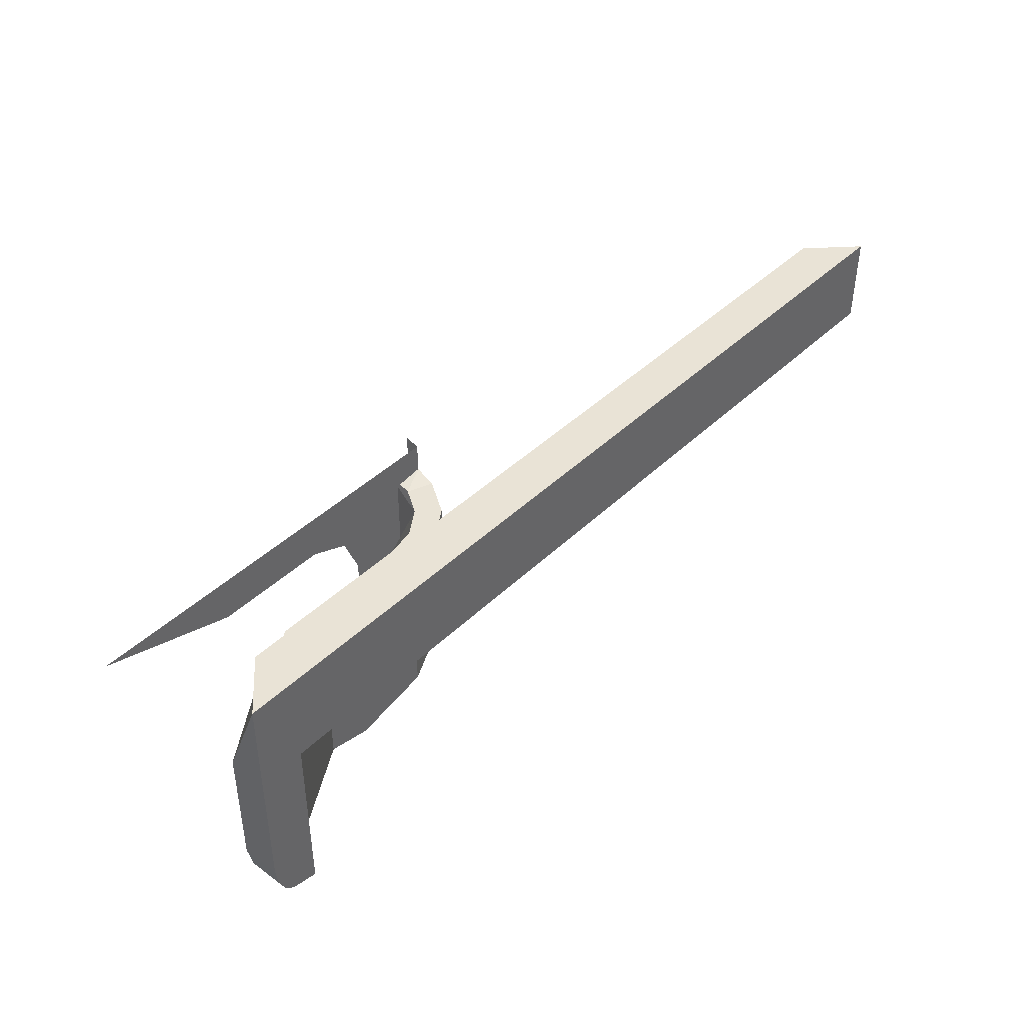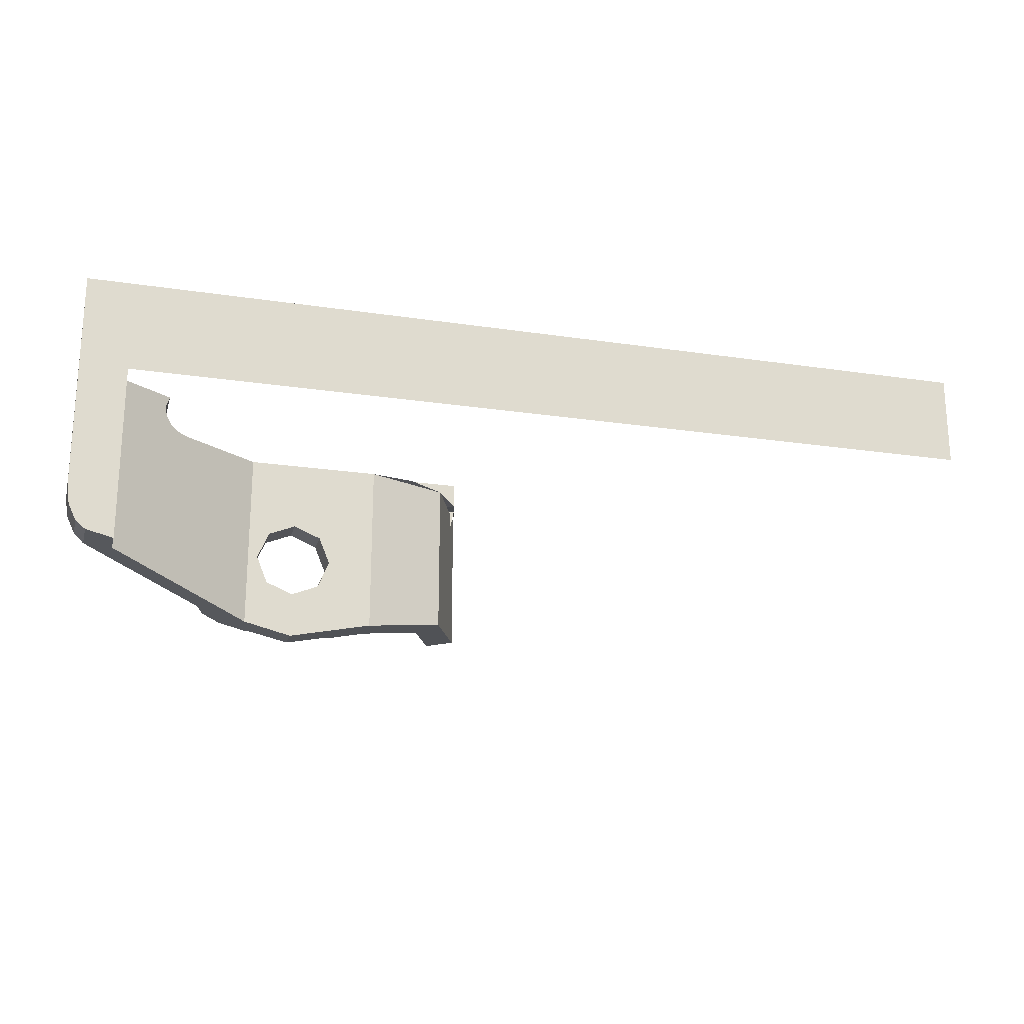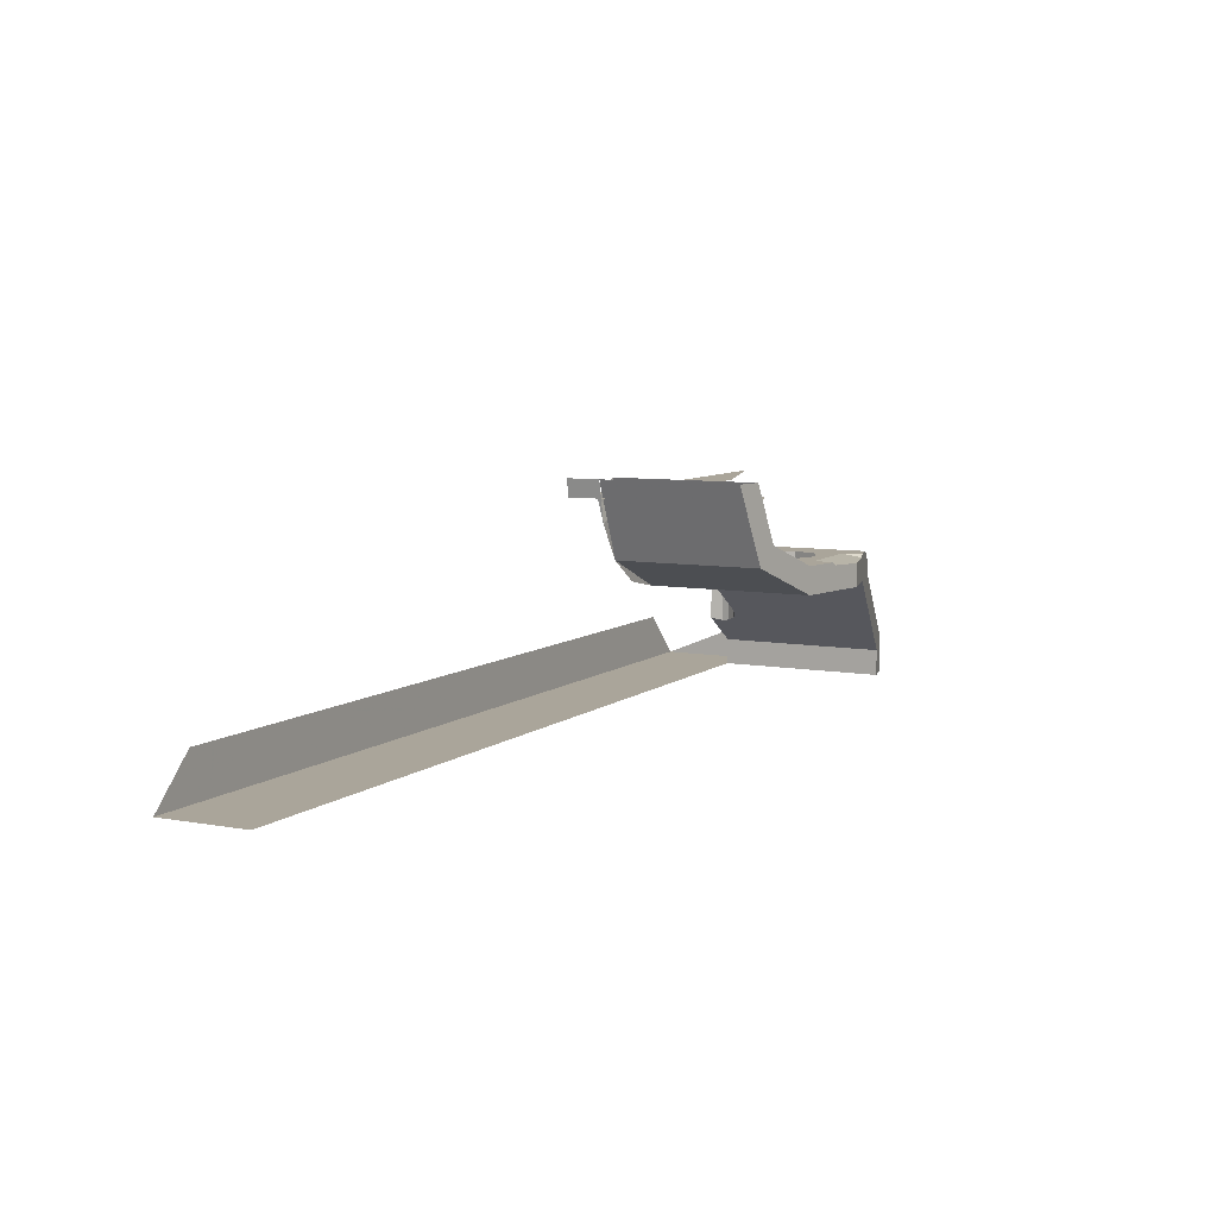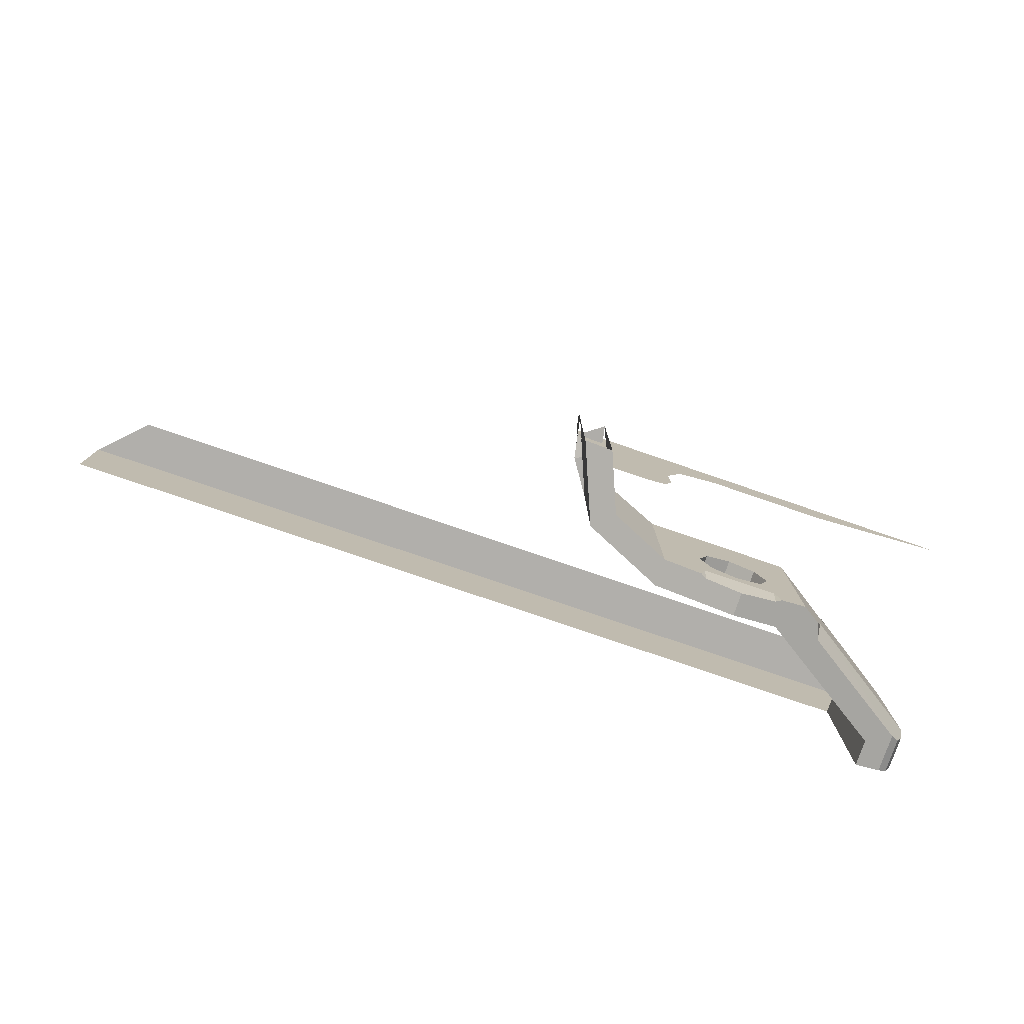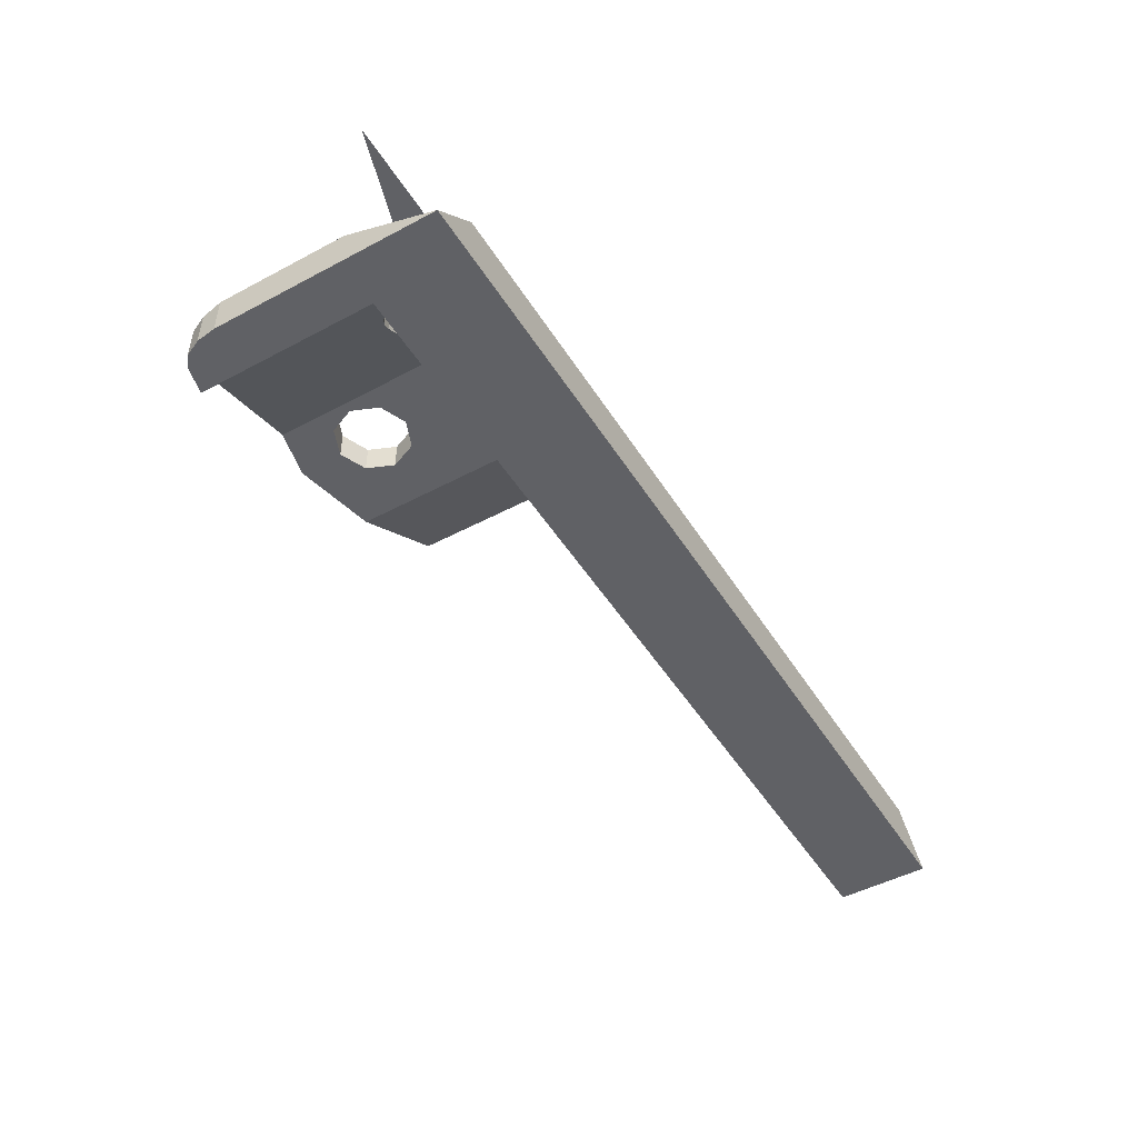
<metadata>
{"format":"obj","ext":"obj","renderer":"f3d","projection":"perspective","resolution":1024,"background":"white","views":[{"elev":42.2,"azim":131.2,"up":"+Y"},{"elev":-21.3,"azim":165.0,"up":"+Y"},{"elev":7.7,"azim":-62.9,"up":"+Z"},{"elev":-78.1,"azim":-18.9,"up":"+Y"},{"elev":-48.4,"azim":120.8,"up":"+Z"}]}
</metadata>
<code>
v -2 0.4 -1
v -1.8 0.4 -0.8
v 1.8 0.4 -0.8
v 2 0.4 -1
v 1.113 -0.4869 -0.365
v 1.16 -0.6 -0.365
v 1.16 -0.6 -0.4867
v 1.113 -0.4869 -0.4867
v 1 -0.44 -0.365
v 1.113 -0.4869 -0.365
v 1.113 -0.4869 -0.4867
v 1 -0.44 -0.4867
v 0.8869 -0.4869 -0.365
v 1 -0.44 -0.365
v 1 -0.44 -0.4867
v 0.8869 -0.4869 -0.4867
v 0.84 -0.6 -0.365
v 0.8869 -0.4869 -0.365
v 0.8869 -0.4869 -0.4867
v 0.84 -0.6 -0.4867
v 0.8869 -0.7131 -0.365
v 0.84 -0.6 -0.365
v 0.84 -0.6 -0.4867
v 0.8869 -0.7131 -0.4867
v 1 -0.76 -0.365
v 0.8869 -0.7131 -0.365
v 0.8869 -0.7131 -0.4867
v 1 -0.76 -0.4867
v 1.113 -0.7131 -0.365
v 1 -0.76 -0.365
v 1 -0.76 -0.4867
v 1.113 -0.7131 -0.4867
v 1.16 -0.6 -0.365
v 1.113 -0.7131 -0.365
v 1.113 -0.7131 -0.4867
v 1.16 -0.6 -0.4867
v 0.6 -0.2 -0.08
v 0.6732 -0.2732 -0.08
v 0.6 -0.45 -0.08
v 0.6 -0.2 -0.08
v 0.85 -0.2 -0.08
v 0.6732 -0.2732 -0.08
v 0.6 -0.615 -0.08
v 0.5634 -0.7034 -0.08
v 0.475 -0.74 -0.08
v 0.65 -0.15 -0.365
v 0.65 -0.15 -0.4867
v 0.4638 -0.15 -0.4496
v 0.5103 -0.15 -0.3372
v 0.5103 -0.15 -0.3372
v 0.4638 -0.15 -0.4496
v 0.3059 -0.15 -0.3441
v 0.3919 -0.15 -0.2581
v 0.3919 -0.15 -0.2581
v 0.3059 -0.15 -0.3441
v 0.2004 -0.15 -0.1862
v 0.3128 -0.15 -0.1397
v 0.285 -0.15 0
v 0.3128 -0.15 -0.1397
v 0.1792 -0.135 -0.08
v 0.2004 -0.15 -0.1862
v 0.1792 -0.135 -0.08
v 0.3128 -0.15 -0.1397
v 0.1792 -0.135 -0.08
v 0.1633 -0.15 0
v 0.1633 0 0
v 0.1792 0 -0.08
v 1.37 -0.2 -0.08
v 0.1792 -0.135 -0.08
v 0.1792 0 -0.08
v 2 0 -0.08
v 0.1792 -0.135 -0.08
v 1.37 -0.2 -0.08
v 0.6 -0.2 -0.08
v 0.6 -0.615 -0.08
v 0.475 -0.74 -0.08
v 0.3009 -0.74 -0.08
v 0.6 -0.2 -0.08
v 0.3009 -0.74 -0.08
v 0.1792 -0.135 -0.08
v 0.6 -0.2 -0.08
v 0.1792 -0.135 -0.08
v 0.2004 -0.15 -0.1862
v 0.1633 -0.15 0
v 0.3059 -0.15 -0.3441
v 0.65 -0.15 -0.4867
v 0.65 -0.77 -0.4867
v 0.3059 -0.77 -0.3441
v 0.1633 -0.15 0
v 0.3059 -0.15 -0.3441
v 0.3059 -0.77 -0.3441
v 0.1633 -0.77 0
v 0.3059 -0.77 -0.3441
v 0.1633 -0.77 0
v 0.3059 -0.8008 -0.3441
v 0.65 -0.77 -0.4867
v 0.3059 -0.77 -0.3441
v 0.3059 -0.8008 -0.3441
v 0.65 -0.875 -0.4867
v 0.65 -0.875 -0.4867
v 0.3059 -0.8008 -0.3441
v 0.3919 -0.8193 -0.2581
v 0.65 -0.875 -0.365
v 0.3059 -0.8008 -0.3441
v 0.1633 -0.77 0
v 0.285 -0.7963 0
v 0.3919 -0.8193 -0.2581
v 0.3919 -0.15 -0.2581
v 0.65 -0.15 -0.365
v 0.65 -0.7963 -0.365
v 0.3919 -0.7963 -0.2581
v 0.285 -0.15 0
v 0.3919 -0.15 -0.2581
v 0.3919 -0.7963 -0.2581
v 0.285 -0.7963 0
v 0.3919 -0.7963 -0.2581
v 0.285 -0.7963 0
v 0.3919 -0.8193 -0.2581
v 0.65 -0.7963 -0.365
v 0.3919 -0.7963 -0.2581
v 0.3919 -0.8193 -0.2581
v 0.65 -0.875 -0.365
v 1.16 -0.44 -0.365
v 1.113 -0.4869 -0.365
v 1.16 -0.6 -0.365
v 1.16 -0.44 -0.365
v 1 -0.44 -0.365
v 1.113 -0.4869 -0.365
v 0.84 -0.44 -0.365
v 0.8869 -0.4869 -0.365
v 1 -0.44 -0.365
v 0.84 -0.44 -0.365
v 0.84 -0.6 -0.365
v 0.8869 -0.4869 -0.365
v 0.84 -0.76 -0.365
v 0.8869 -0.7131 -0.365
v 0.84 -0.6 -0.365
v 0.84 -0.76 -0.365
v 1 -0.76 -0.365
v 0.8869 -0.7131 -0.365
v 1.16 -0.76 -0.365
v 1.113 -0.7131 -0.365
v 1 -0.76 -0.365
v 1.16 -0.76 -0.365
v 1.16 -0.6 -0.365
v 1.113 -0.7131 -0.365
v 1.16 -0.44 -0.4867
v 1.113 -0.4869 -0.4867
v 1.16 -0.6 -0.4867
v 1.16 -0.44 -0.4867
v 1 -0.44 -0.4867
v 1.113 -0.4869 -0.4867
v 0.84 -0.44 -0.4867
v 0.8869 -0.4869 -0.4867
v 1 -0.44 -0.4867
v 0.84 -0.44 -0.4867
v 0.84 -0.6 -0.4867
v 0.8869 -0.4869 -0.4867
v 0.84 -0.76 -0.4867
v 0.8869 -0.7131 -0.4867
v 0.84 -0.6 -0.4867
v 0.84 -0.76 -0.4867
v 1 -0.76 -0.4867
v 0.8869 -0.7131 -0.4867
v 1.16 -0.76 -0.4867
v 1.113 -0.7131 -0.4867
v 1 -0.76 -0.4867
v 1.16 -0.76 -0.4867
v 1.16 -0.6 -0.4867
v 1.113 -0.7131 -0.4867
v 0.84 -0.6 -0.4867
v 0.84 -0.76 -0.4867
v 0.65 -0.875 -0.4867
v 0.65 -0.77 -0.4867
v 0.84 -0.44 -0.4867
v 0.84 -0.6 -0.4867
v 0.65 -0.77 -0.4867
v 0.65 -0.15 -0.4867
v 0.65 -0.875 -0.365
v 0.84 -0.76 -0.365
v 0.84 -0.6 -0.365
v 0.65 -0.7963 -0.365
v 0.65 -0.15 -0.365
v 0.65 -0.7963 -0.365
v 0.84 -0.6 -0.365
v 0.84 -0.44 -0.365
v 0.65 -0.875 -0.4867
v 0.84 -0.76 -0.4867
v 1 -0.76 -0.4867
v 1 -0.9505 -0.4867
v 1.201 -0.9022 -0.4867
v 1 -0.9505 -0.4867
v 1 -0.76 -0.4867
v 1.16 -0.76 -0.4867
v 1.8 0 -1
v 1.8 -0.7577 -1
v 1.8 -0.7577 -0.8828
v 1.8 0 -0.8828
v 1.8 -0.7577 -1
v 1.8 0 -1
v 2 0.4 -1
v 1.915 -0.73 -1
v 1.915 -0.73 -1
v 2 0.4 -1
v 2 -0.545 -1
v 1.989 -0.6273 -1
v 1.915 -0.73 -1
v 1.989 -0.6273 -1
v 1.956 -0.697 -1
v 2 0.4 -1
v 1.8 0 -1
v -2 0 -1
v -2 0.4 -1
v 1.989 -0.6273 -0.851
v 1.989 -0.6273 -1
v 2 -0.545 -1
v 2 -0.545 -0.8337
v 1.915 -0.73 -0.8288
v 1.915 -0.73 -1
v 1.956 -0.697 -1
v 1.956 -0.697 -0.8489
v 1.956 -0.697 -0.8489
v 1.956 -0.697 -1
v 1.989 -0.6273 -1
v 1.989 -0.6273 -0.851
v 1.915 -0.73 -0.8288
v 2 -0.545 -0.8337
v 1.437 -0.671 -0.4581
v 1.408 -0.8522 -0.4936
v 2 0 -0.8337
v 2 -0.545 -0.8337
v 2 -0.545 -1
v 2 0.4 -1
v 1.8 -0.7577 -0.8828
v 1.8 -0.7577 -1
v 1.915 -0.73 -1
v 1.915 -0.73 -0.8288
v 0.84 -0.916 -0.3787
v 0.84 -0.82 -0.365
v 0.8142 -0.9104 -0.365
v 1.185 -0.906 -0.365
v 1.16 -0.82 -0.365
v 1.16 -0.912 -0.3781
v 1.16 -0.82 -0.365
v 0.84 -0.82 -0.365
v 0.84 -0.916 -0.3787
v 1.16 -0.912 -0.3781
v 1 -0.9505 -0.3836
v 1.16 -0.912 -0.3781
v 0.84 -0.916 -0.3787
v 1.16 -0.912 -0.3781
v 1.201 -0.9022 -0.4867
v 1.298 -0.8787 -0.365
v 1.185 -0.906 -0.365
v 1.16 -0.912 -0.3781
v 1 -0.9505 -0.3836
v 1 -0.9505 -0.4867
v 1.201 -0.9022 -0.4867
v 1 -0.9505 -0.4867
v 1 -0.9505 -0.3836
v 0.84 -0.916 -0.3787
v 0.65 -0.875 -0.4867
v 0.65 -0.875 -0.4867
v 0.84 -0.916 -0.3787
v 0.8142 -0.9104 -0.365
v 0.65 -0.875 -0.365
v 0.84 -0.82 -0.365
v 1.16 -0.82 -0.365
v 1.16 -0.76 -0.365
v 0.84 -0.76 -0.365
v 0.8142 -0.9104 -0.365
v 0.84 -0.82 -0.365
v 0.84 -0.76 -0.365
v 0.65 -0.875 -0.365
v 0.65 -0.15 -0.365
v 0.84 -0.44 -0.365
v 1.16 -0.44 -0.365
v 1.298 -0.15 -0.365
v 1.298 -0.15 -0.365
v 1.16 -0.44 -0.365
v 1.16 -0.76 -0.365
v 1.298 -0.8787 -0.365
v 1.185 -0.906 -0.365
v 1.298 -0.8787 -0.365
v 1.16 -0.76 -0.365
v 1.16 -0.82 -0.365
v 1.408 -0.8522 -0.4936
v 1.437 -0.671 -0.4581
v 1.378 -0.8592 -0.4187
v 1.915 -0.73 -0.8288
v 1.956 -0.697 -0.8489
v 1.989 -0.6273 -0.851
v 2 -0.545 -0.8337
v 1.8 -0.7577 -0.8828
v 1.915 -0.73 -0.8288
v 1.408 -0.8522 -0.4936
v 1.201 -0.9022 -0.4867
v 1.201 -0.9022 -0.4867
v 1.408 -0.8522 -0.4936
v 1.378 -0.8592 -0.4187
v 1.298 -0.8787 -0.365
v 1.605 0 -0.7537
v 1.8 0 -0.8828
v 1.62 -0.05 -0.7639
v 1.612 -0.08827 -0.7589
v 1.62 -0.05 -0.7639
v 1.8 0 -0.8828
v 1.8 -0.7577 -0.8828
v 1.591 -0.1207 -0.7445
v 1.612 -0.08827 -0.7589
v 1.8 -0.7577 -0.8828
v 1.558 -0.1424 -0.7231
v 1.591 -0.1207 -0.7445
v 1.8 -0.7577 -0.8828
v 1.52 -0.15 -0.6978
v 1.558 -0.1424 -0.7231
v 1.8 -0.7577 -0.8828
v 1.201 -0.9022 -0.4867
v 1.52 -0.15 -0.6978
v 1.201 -0.9022 -0.4867
v 1.201 -0.15 -0.4867
v 1.62 -0.05 -0.58
v 1.605 0 -0.5697
v 1.605 0 -0.7537
v 1.62 -0.05 -0.7639
v 1.62 -0.05 -0.58
v 1.62 -0.05 -0.7639
v 1.612 -0.08827 -0.7589
v 1.612 -0.08827 -0.5749
v 1.591 -0.1207 -0.5604
v 1.612 -0.08827 -0.5749
v 1.612 -0.08827 -0.7589
v 1.591 -0.1207 -0.7445
v 1.558 -0.1424 -0.7231
v 1.558 -0.1424 -0.5388
v 1.591 -0.1207 -0.5604
v 1.591 -0.1207 -0.7445
v 1.558 -0.1424 -0.5388
v 1.558 -0.1424 -0.7231
v 1.52 -0.15 -0.6978
v 1.52 -0.15 -0.5132
v 1.605 0 -0.5697
v 1.62 -0.05 -0.58
v 2 0 -0.8337
v 2 0 -0.8337
v 1.62 -0.05 -0.58
v 1.612 -0.08827 -0.5749
v 2 -0.545 -0.8337
v 1.612 -0.08827 -0.5749
v 1.591 -0.1207 -0.5604
v 2 -0.545 -0.8337
v 2 -0.545 -0.8337
v 1.591 -0.1207 -0.5604
v 1.558 -0.1424 -0.5388
v 1.437 -0.671 -0.4581
v 1.52 -0.15 -0.5132
v 1.437 -0.671 -0.4581
v 1.558 -0.1424 -0.5388
v 1.298 -0.8787 -0.365
v 1.437 -0.671 -0.4581
v 1.52 -0.15 -0.5132
v 1.298 -0.15 -0.365
v 1.437 -0.671 -0.4581
v 1.298 -0.8787 -0.365
v 1.378 -0.8592 -0.4187
v 1.201 -0.9022 -0.4867
v 1.16 -0.76 -0.4867
v 1.16 -0.44 -0.4867
v 1.201 -0.15 -0.4867
v 1.201 -0.15 -0.4867
v 1.16 -0.44 -0.4867
v 0.84 -0.44 -0.4867
v 0.65 -0.15 -0.4867
v 1.201 -0.15 -0.4867
v 0.65 -0.15 -0.4867
v 0.65 -0.15 -0.365
v 1.298 -0.15 -0.365
v 1.52 -0.15 -0.6978
v 1.201 -0.15 -0.4867
v 1.298 -0.15 -0.365
v 1.52 -0.15 -0.5132
g mesh7065077
f 1 2 3
f 3 4 1
g mesh7065080
f 5 7 6
f 7 5 8
f 9 11 10
f 11 9 12
f 13 15 14
f 15 13 16
f 17 19 18
f 19 17 20
f 21 23 22
f 23 21 24
f 25 27 26
f 27 25 28
f 29 31 30
f 31 29 32
f 33 35 34
f 35 33 36
g mesh7065085
f 37 38 39
f 40 41 42
g mesh7065087
f 43 44 45
g mesh7065090
f 46 47 48
f 48 49 46
f 50 51 52
f 52 53 50
f 54 55 56
f 56 57 54
g mesh7065092
f 58 59 60
f 61 62 63
f 64 65 66
f 66 67 64
f 68 69 70
f 70 71 68
f 72 73 74
f 75 76 77
f 77 78 75
f 79 80 81
f 82 83 84
g mesh7065094
f 85 86 87
f 87 88 85
f 89 90 91
f 91 92 89
g mesh7065096
f 93 95 94
f 96 98 97
f 98 96 99
g mesh7065099
f 100 102 101
f 102 100 103
f 104 106 105
f 106 104 107
g mesh7065102
f 108 110 109
f 110 108 111
f 112 114 113
f 114 112 115
g mesh7065104
f 116 117 118
f 119 120 121
f 121 122 119
g mesh7065106
f 123 124 125
f 126 127 128
f 129 130 131
f 132 133 134
f 135 136 137
f 138 139 140
f 141 142 143
f 144 145 146
g mesh7065108
f 147 149 148
f 150 152 151
f 153 155 154
f 156 158 157
f 159 161 160
f 162 164 163
f 165 167 166
f 168 170 169
g mesh7065110
f 171 172 173
f 173 174 171
f 175 176 177
f 177 178 175
f 179 180 181
f 181 182 179
f 183 184 185
f 185 186 183
f 187 188 189
f 189 190 187
f 191 192 193
f 193 194 191
f 195 196 197
f 197 198 195
g mesh7065111
f 199 200 201
f 201 202 199
f 203 204 205
f 205 206 203
f 207 208 209
f 210 211 212
f 212 213 210
f 214 215 216
f 216 217 214
f 218 219 220
f 220 221 218
f 222 223 224
f 224 225 222
f 226 227 228
f 228 229 226
f 230 231 232
f 232 233 230
f 234 235 236
f 236 237 234
f 238 239 240
f 241 242 243
f 244 245 246
f 246 247 244
f 248 249 250
f 251 252 253
f 253 254 251
f 255 256 257
f 257 258 255
f 259 260 261
f 261 262 259
f 263 264 265
f 265 266 263
f 267 268 269
f 269 270 267
f 271 272 273
f 273 274 271
f 275 276 277
f 277 278 275
f 279 280 281
f 281 282 279
f 283 284 285
f 285 286 283
f 287 288 289
f 290 291 292
f 292 293 290
f 294 295 296
f 296 297 294
f 298 299 300
f 300 301 298
f 302 303 304
f 305 306 307
f 307 308 305
f 309 310 311
f 312 313 314
f 315 316 317
f 317 318 315
f 319 320 321
f 322 323 324
f 324 325 322
f 326 327 328
f 328 329 326
f 330 331 332
f 332 333 330
f 334 335 336
f 336 337 334
f 338 339 340
f 340 341 338
f 342 343 344
f 345 346 347
f 347 348 345
f 349 350 351
f 352 353 354
f 354 355 352
f 356 357 358
f 359 360 361
f 361 362 359
f 363 364 365
f 366 367 368
f 368 369 366
f 370 371 372
f 372 373 370
f 374 375 376
f 376 377 374
f 378 379 380
f 380 381 378

</code>
